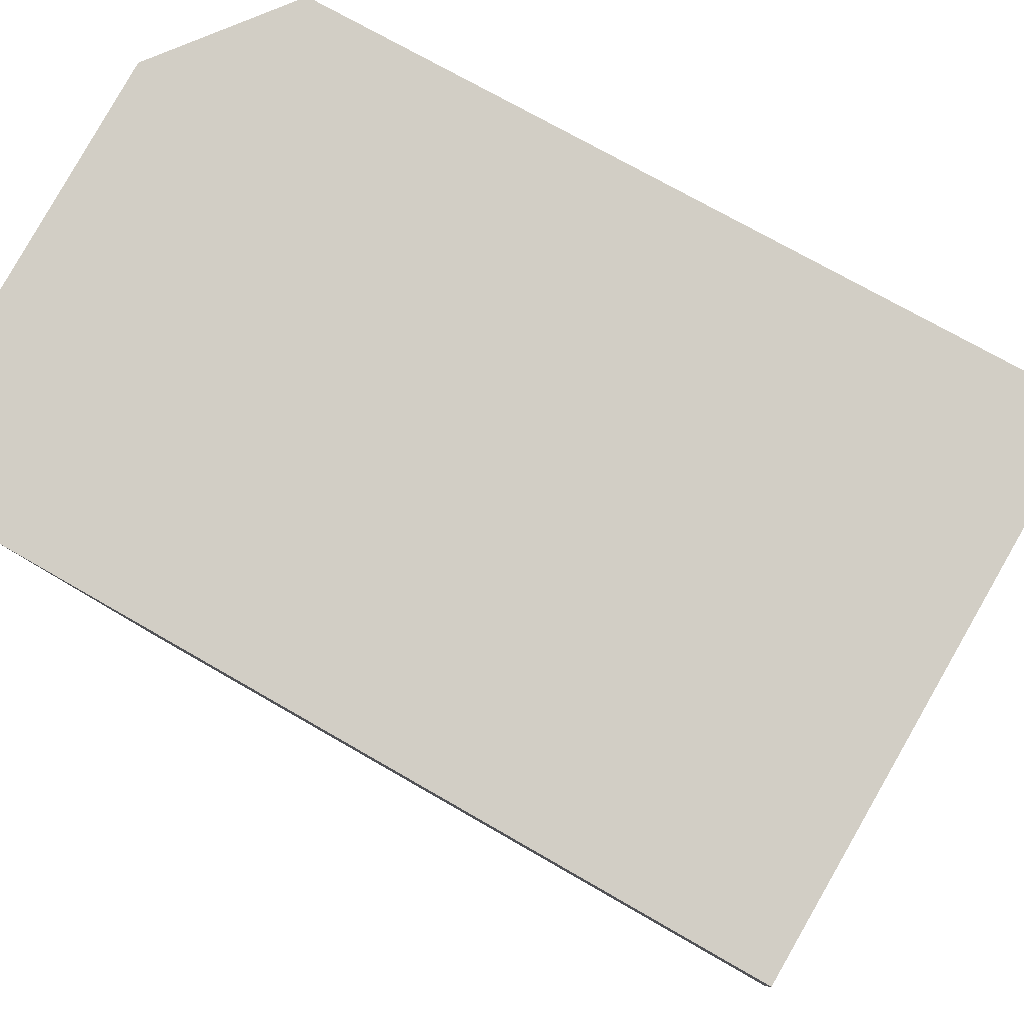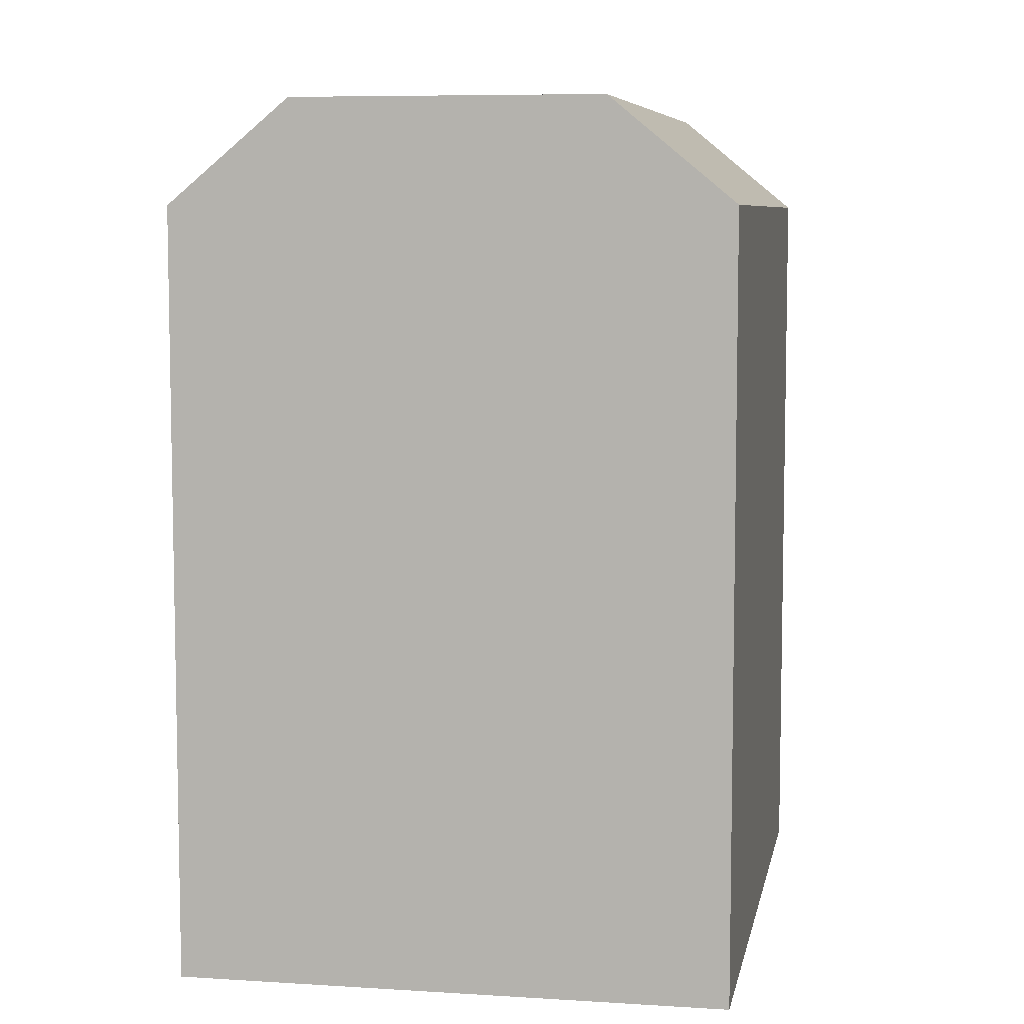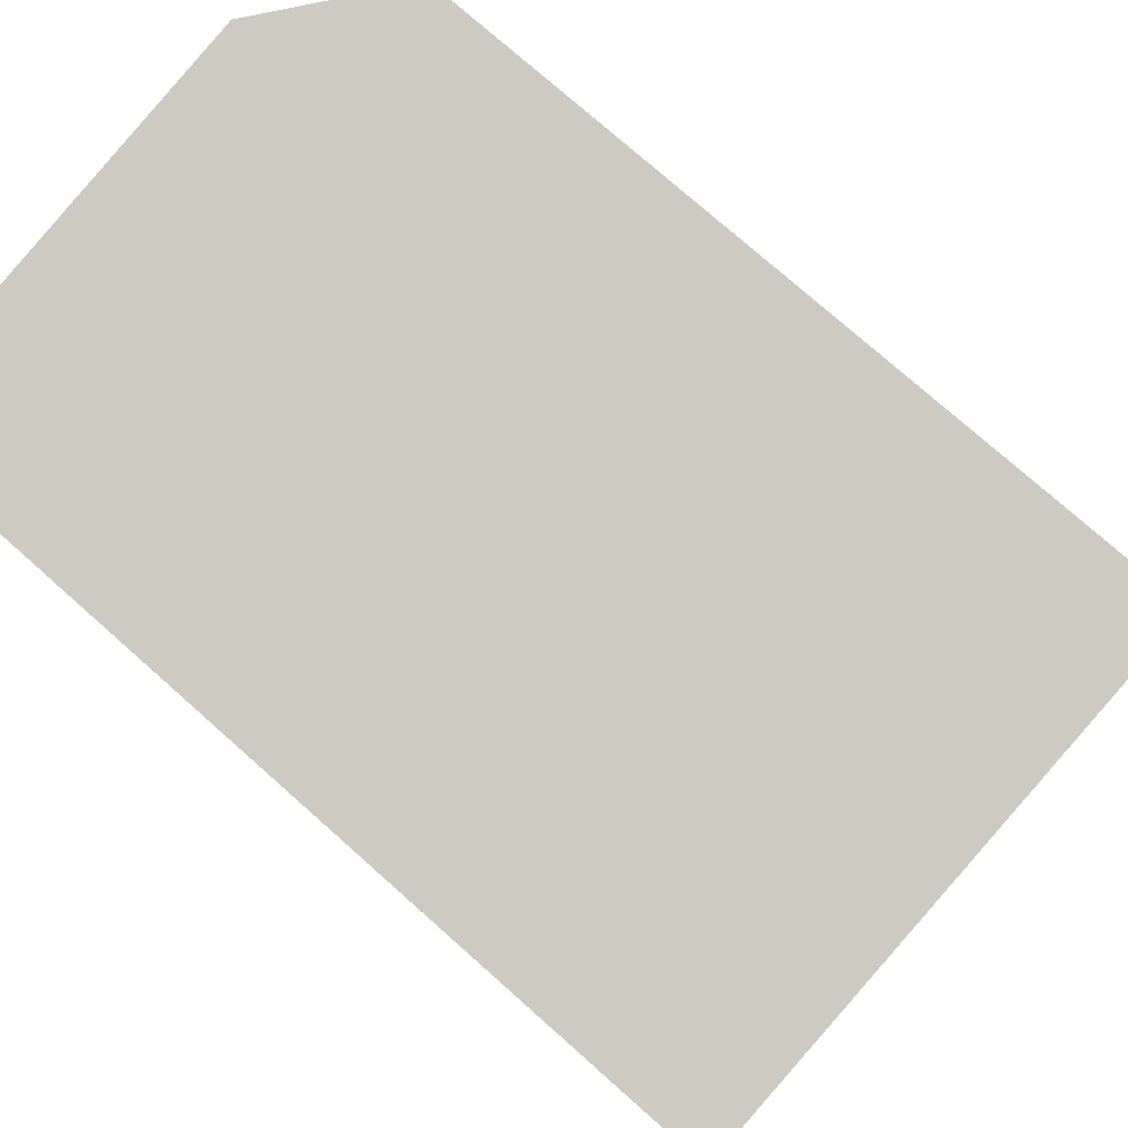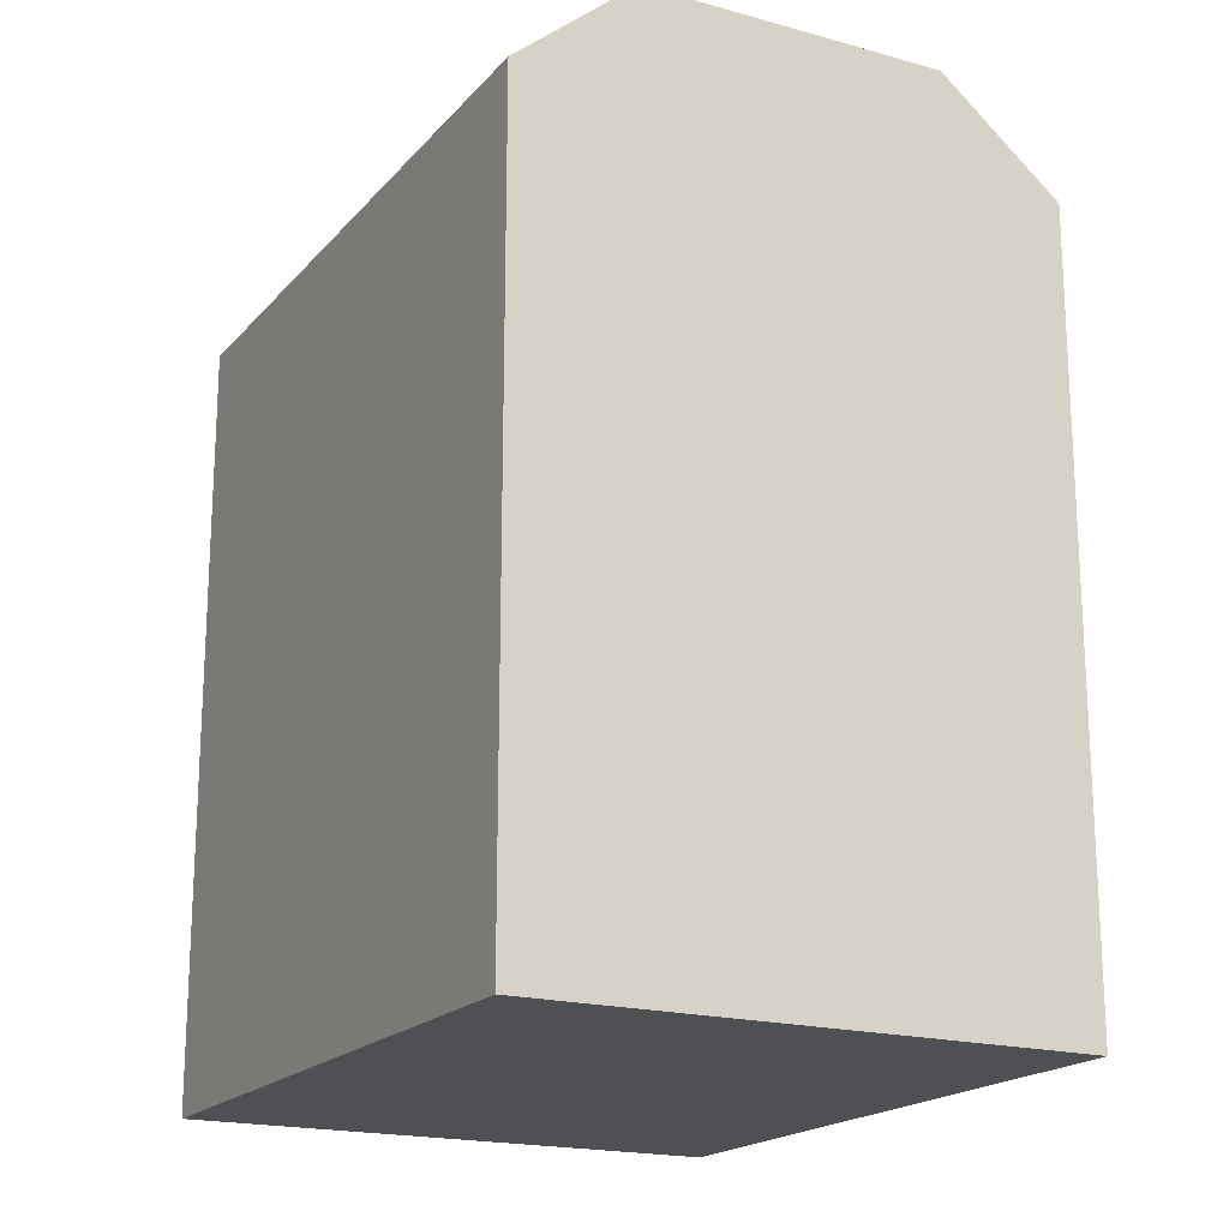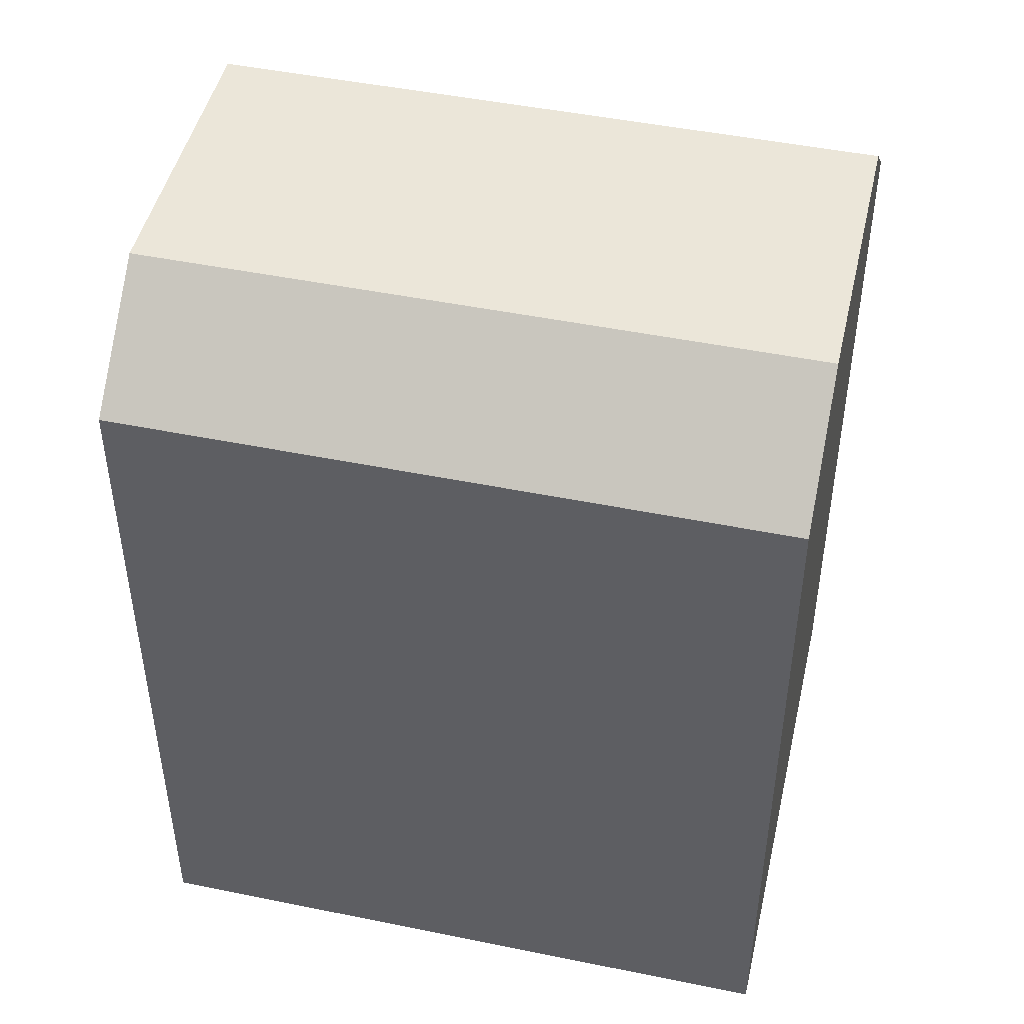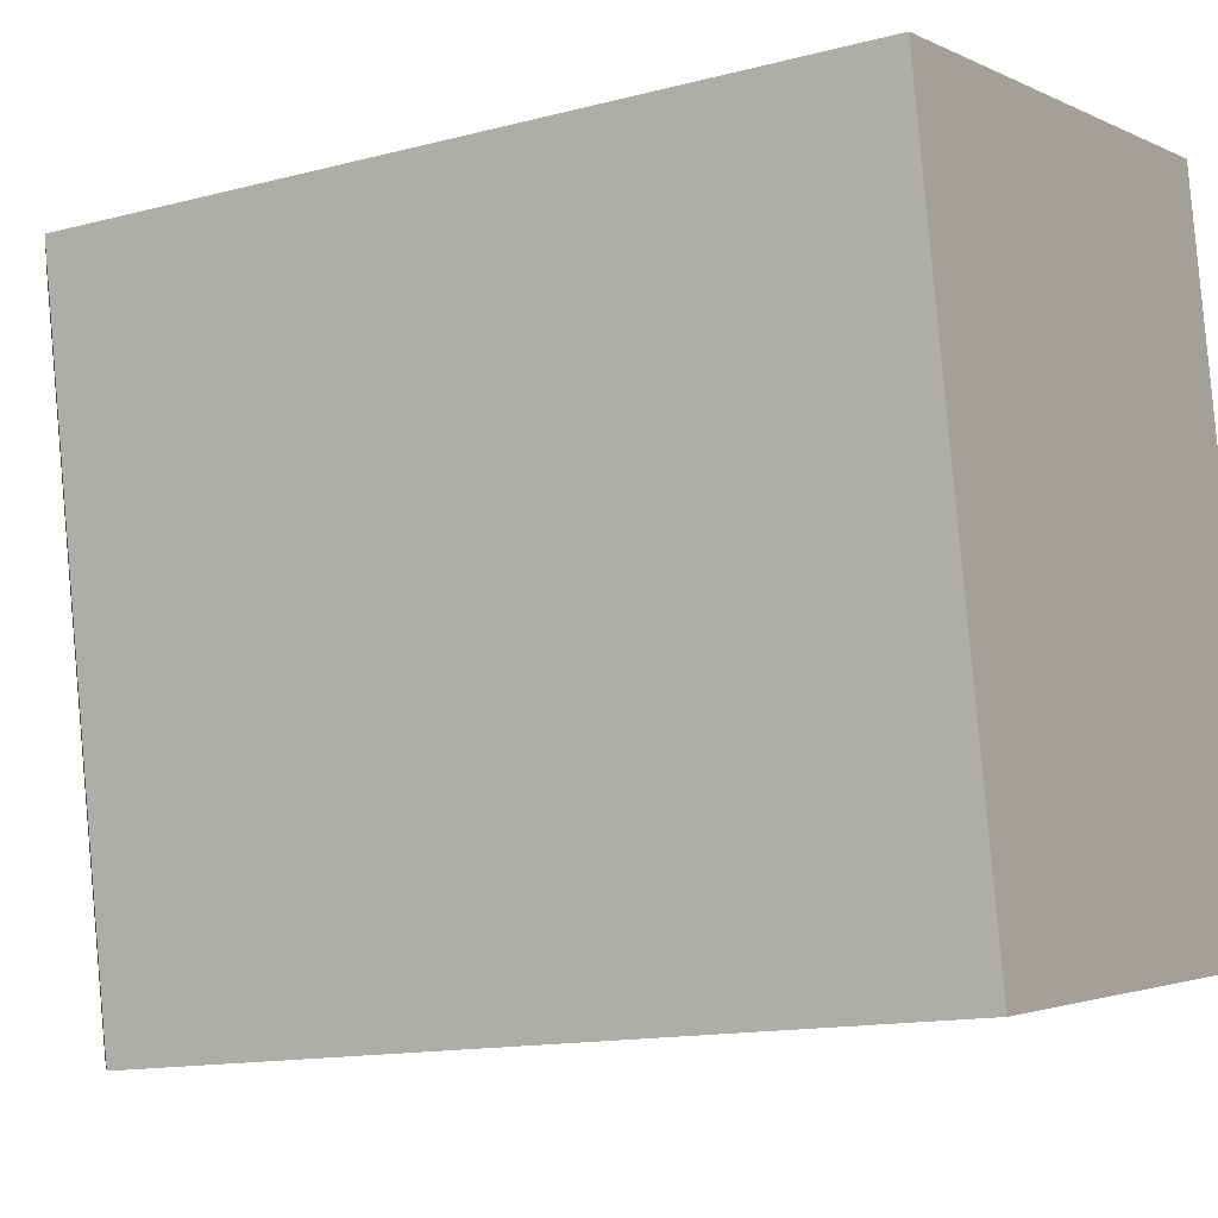
<metadata>
{"format":"obj","ext":"obj","renderer":"f3d","projection":"perspective","resolution":1024,"background":"white","views":[{"elev":71.2,"azim":-59.8,"up":"+Z"},{"elev":7.2,"azim":0.6,"up":"+Y"},{"elev":75.9,"azim":-48.4,"up":"+Z"},{"elev":-18.8,"azim":-37.8,"up":"+Y"},{"elev":47.0,"azim":93.1,"up":"+Y"},{"elev":-13.6,"azim":-59.2,"up":"+Z"}]}
</metadata>
<code>
v  -7.513 18.96 -18.1
v  -4.557 1.077e-15 -17.59
v  -7.513 1.108e-15 -18.1
v  2.865 -7.629e-07 -16.32
v  5.872 9.674e-16 -15.8
v  5.873 18.96 -15.8
v  -4.557 21.47 -17.59
v  2.866 21.47 -16.32
v  -10.38 18.96 -1.786
v  0.0004566 21.47 -0.0006795
v  -7.422 21.47 -1.278
v  3.007 18.96 0.5167
v  3.007 -3.168e-17 0.5173
v  -10.38 1.093e-16 -1.785
v  -7.422 7.819e-17 -1.277
v  0 -7.629e-07 -4.672e-23
g defaultobject
f 1 2 3
f 2 1 4
f 4 1 5
f 5 1 6
f 6 1 7
f 6 7 8
f 9 10 11
f 10 9 12
f 12 9 13
f 13 9 14
f 13 14 15
f 13 15 16
f 5 12 13
f 12 5 6
f 9 3 14
f 3 9 1
f 1 2 3
f 2 1 4
f 4 1 5
f 5 1 6
f 6 1 7
f 6 7 8
f 9 10 11
f 10 9 12
f 12 9 13
f 13 9 14
f 13 14 15
f 13 15 16
f 5 12 13
f 12 5 6
f 9 3 14
f 3 9 1
f 12 8 10
f 8 12 6
f 10 7 11
f 7 10 8
f 1 11 7
f 11 1 9
f 12 8 10
f 8 12 6
f 10 7 11
f 7 10 8
f 1 11 7
f 11 1 9
f 3 15 14
f 15 3 16
f 16 3 13
f 13 3 2
f 13 2 4
f 13 4 5
f 3 15 14
f 15 3 16
f 16 3 13
f 13 3 2
f 13 2 4
f 13 4 5

</code>
